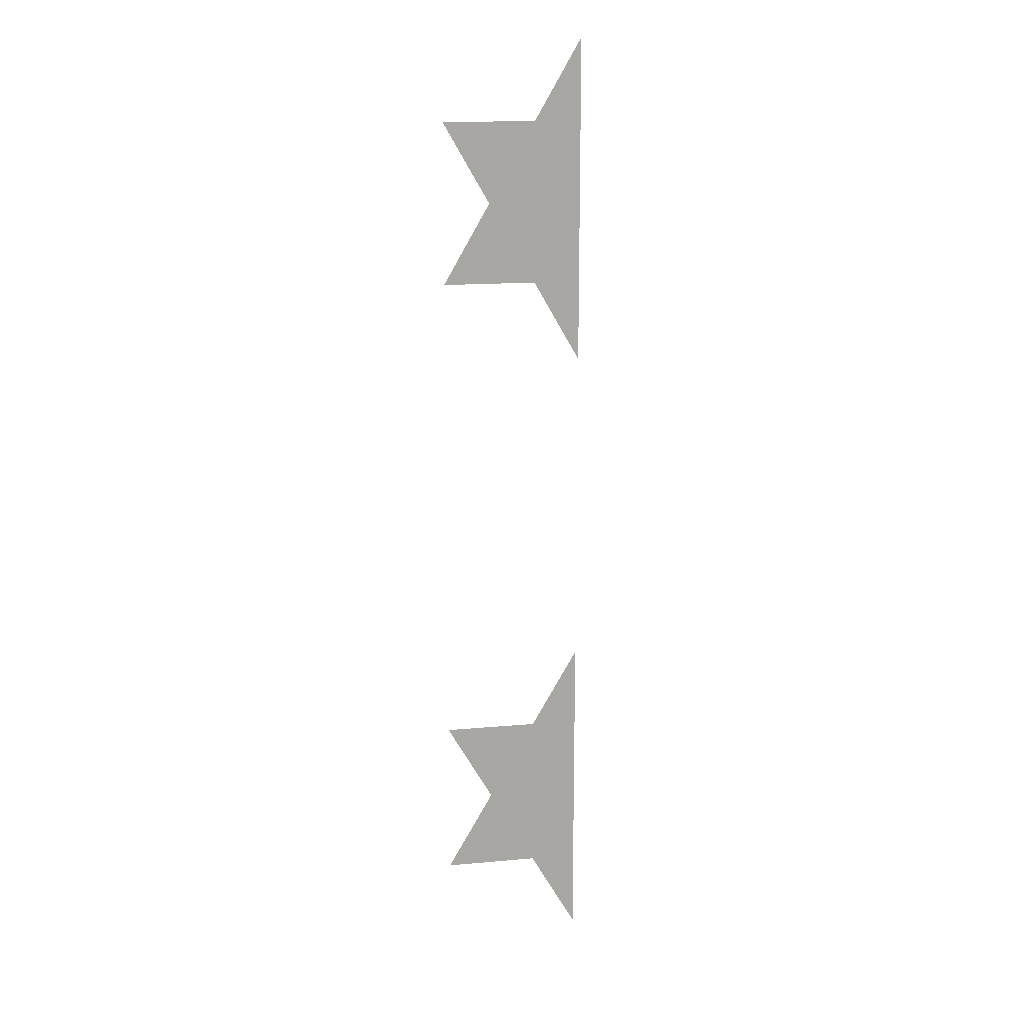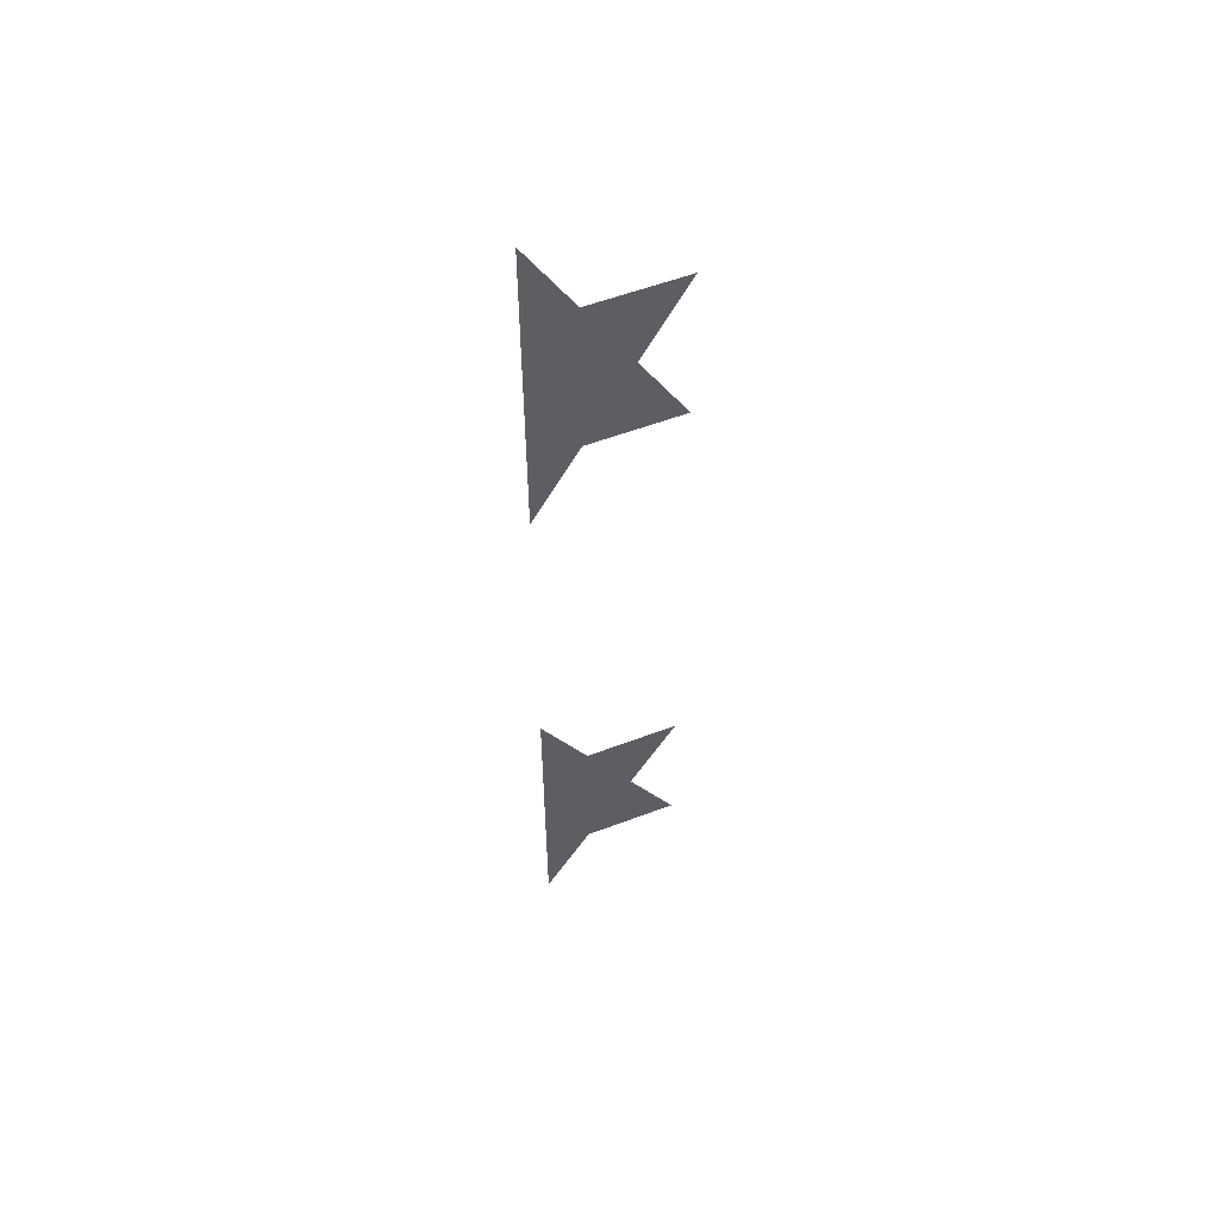
<metadata>
{"format":"obj","ext":"obj","renderer":"f3d","projection":"perspective","resolution":1024,"background":"white","views":[{"elev":15.7,"azim":-10.7,"up":"+Y"},{"elev":55.8,"azim":158.3,"up":"+Y"}]}
</metadata>
<code>
v 0.08333 2.021 0
v 0 1.876 0
v -0.1667 1.876 0
v -0.08333 1.732 0
v -0.1667 1.588 0
v 0 1.588 0
v 0.08333 1.443 0
v 0.08333 0.866 0
v 0 0.7217 0
v -0.1667 0.7217 0
v -0.08333 0.5774 0
v -0.1667 0.433 0
v 0 0.433 0
v 0.08333 0.2887 0
f 2 3 4 5 6 7 1
f 2 1 7 6 5 4 3
f 9 10 11 12 13 14 8
f 9 8 14 13 12 11 10

</code>
